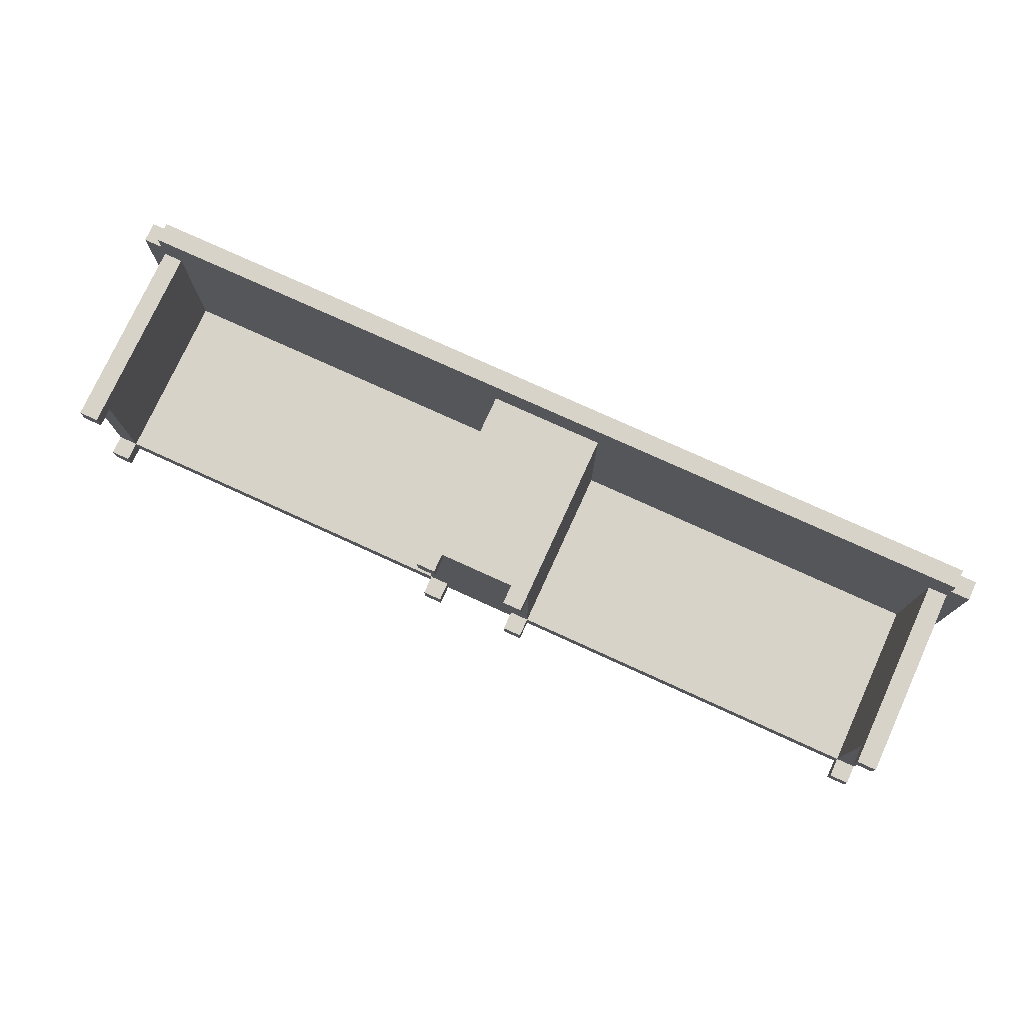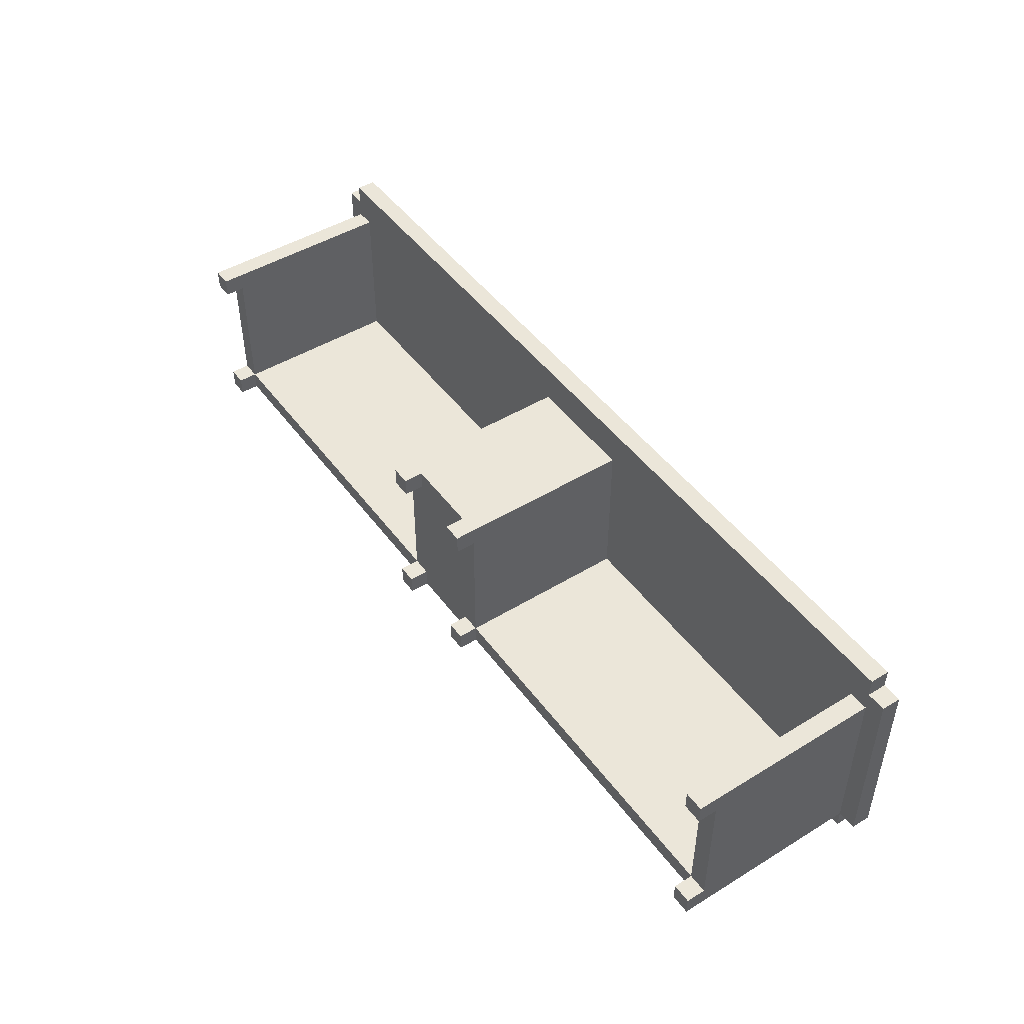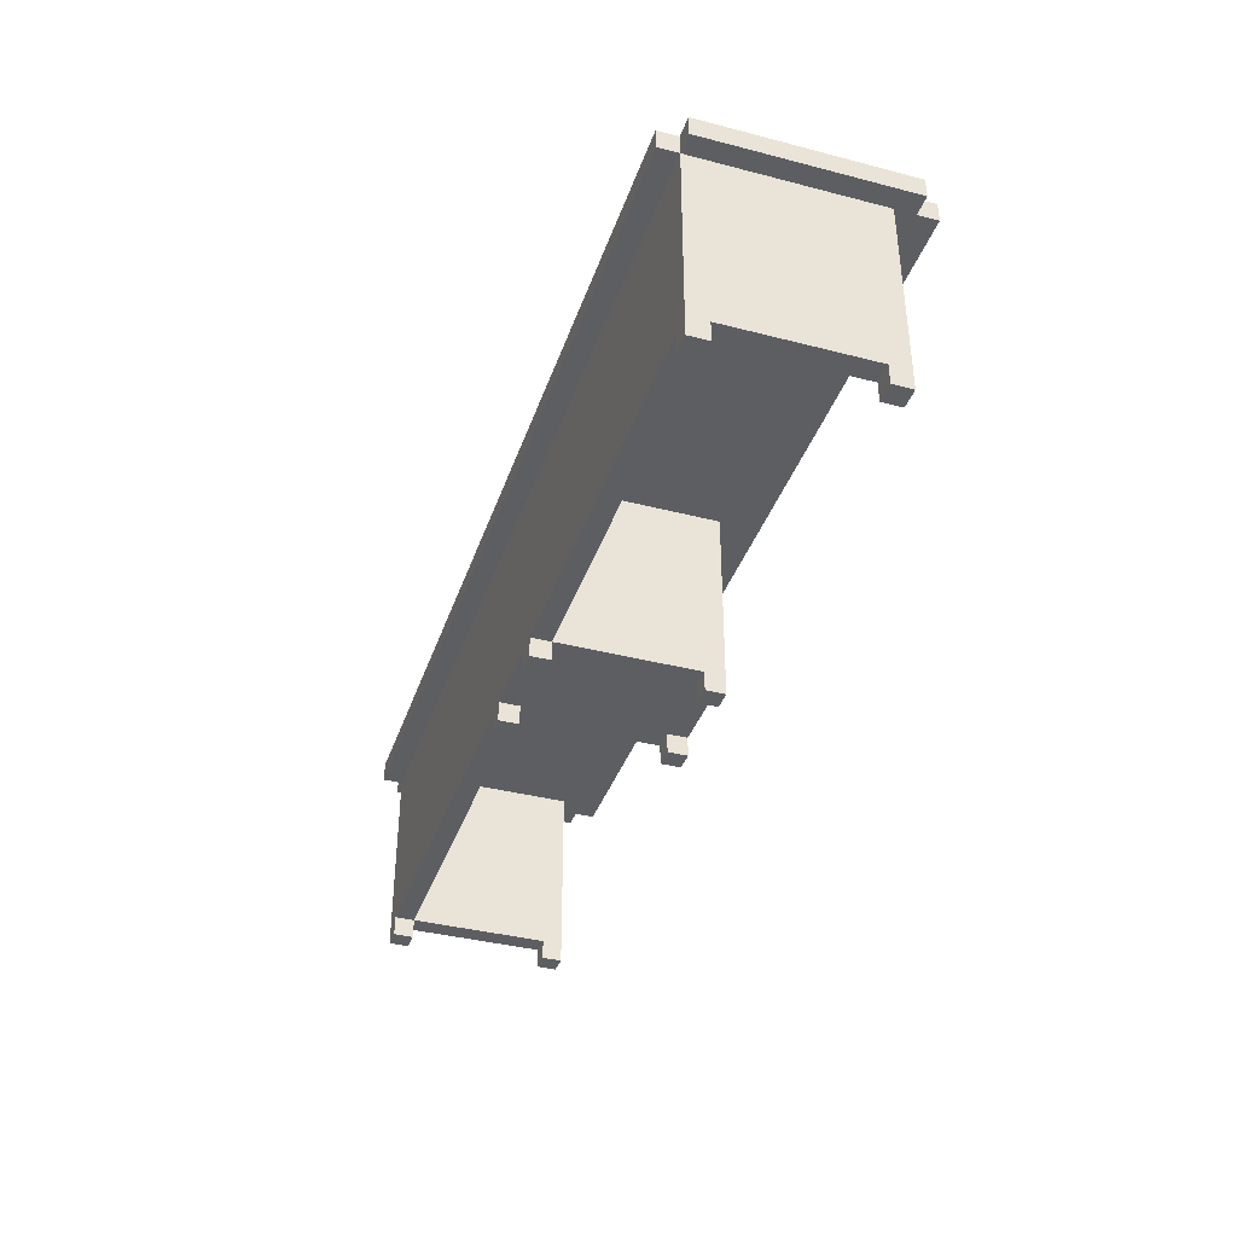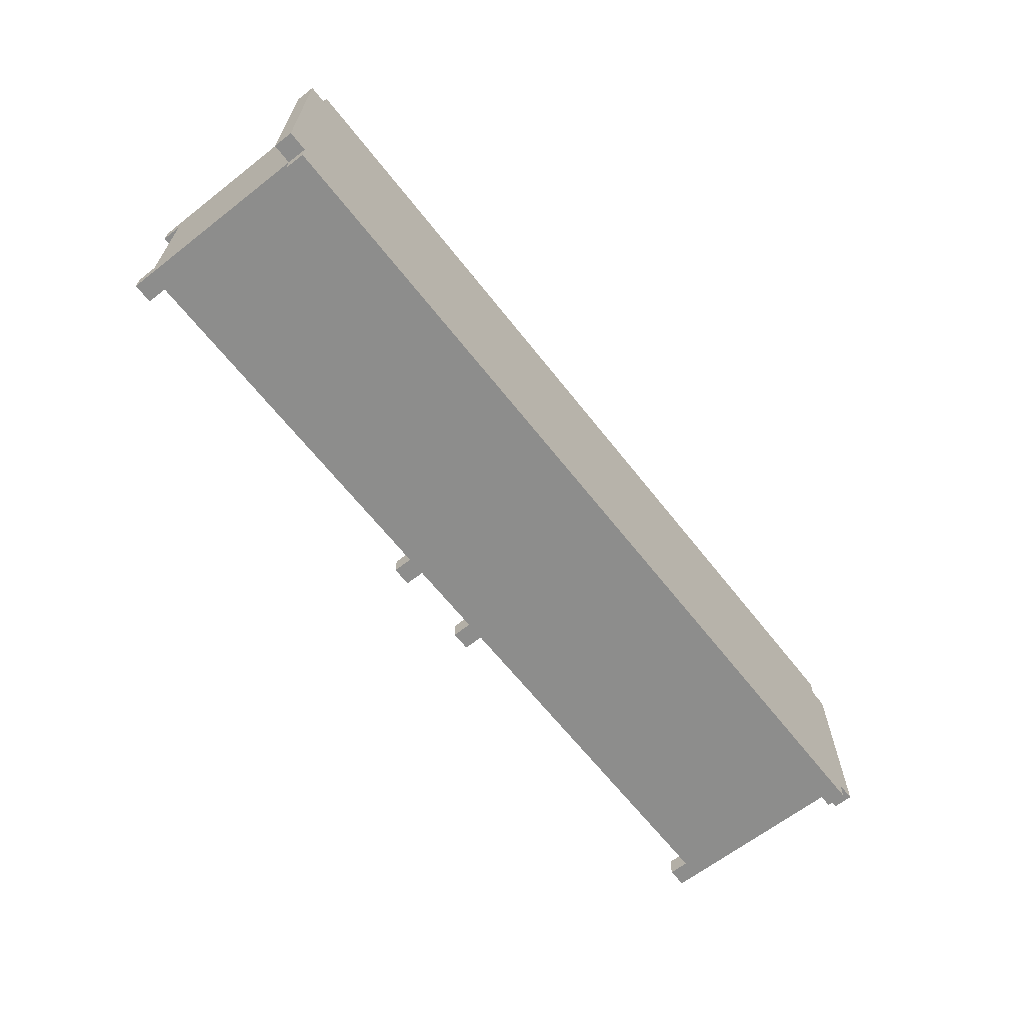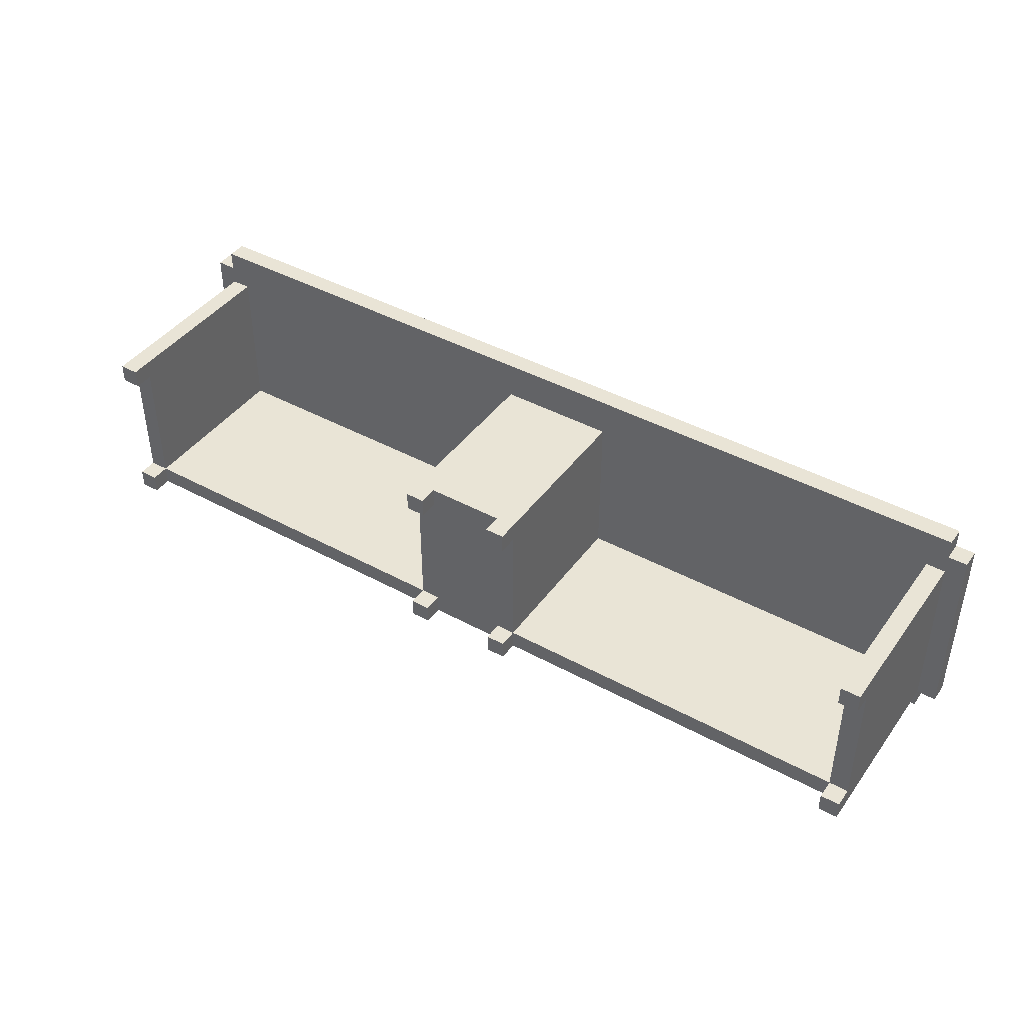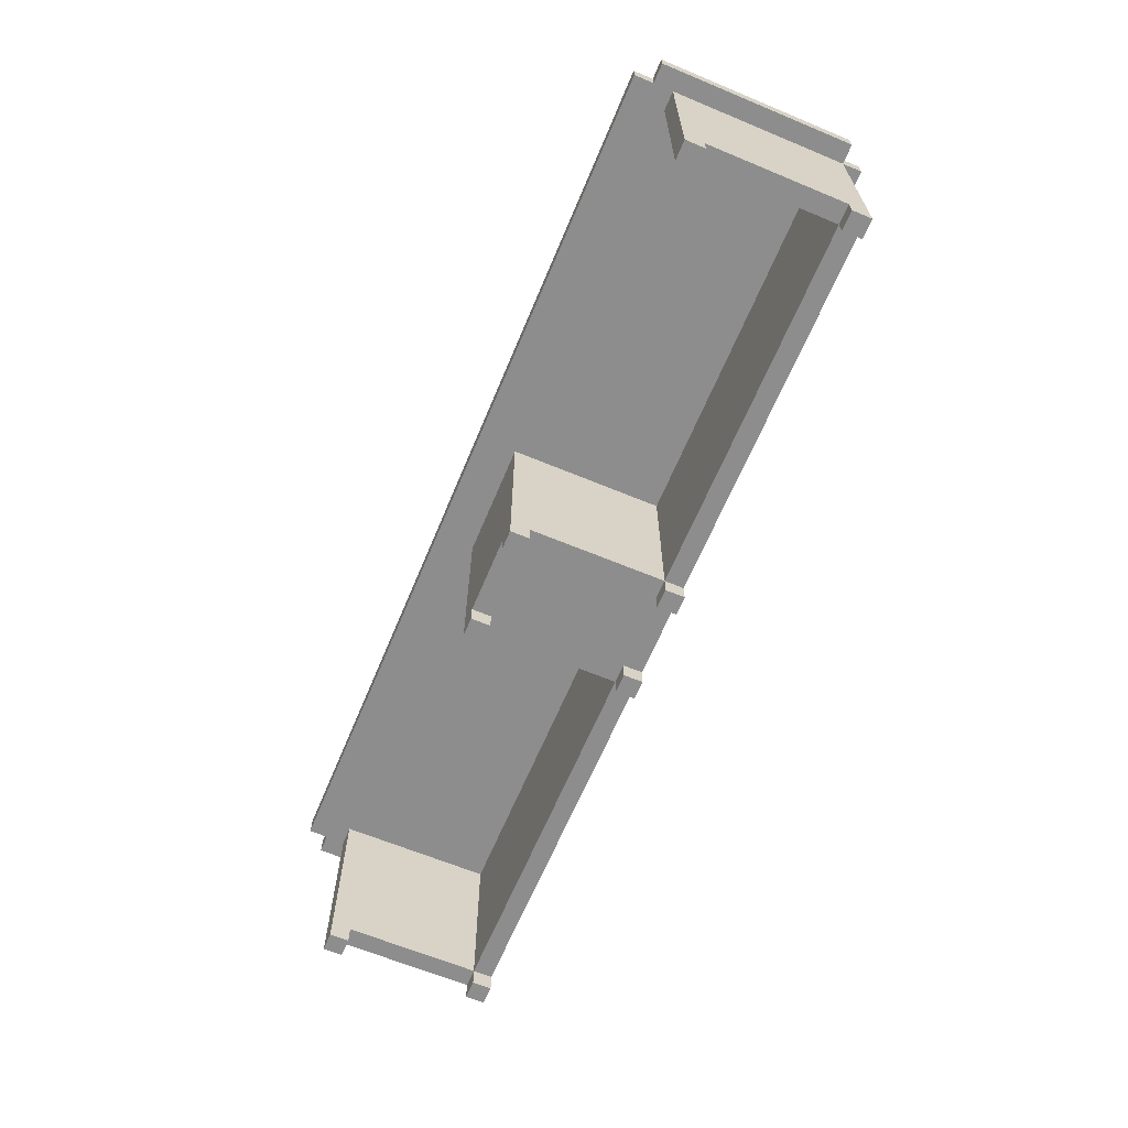
<metadata>
{"format":"obj","ext":"obj","renderer":"f3d","projection":"perspective","resolution":1024,"background":"white","views":[{"elev":76.6,"azim":24.5,"up":"+Z"},{"elev":47.1,"azim":55.4,"up":"+Z"},{"elev":-38.2,"azim":-108.1,"up":"+Y"},{"elev":-64.5,"azim":128.1,"up":"+Z"},{"elev":42.5,"azim":33.1,"up":"+Z"},{"elev":-64.7,"azim":67.3,"up":"+Y"}]}
</metadata>
<code>
o
v 1.3 1 1.8
v 1.3 1 0.8
v 1.3 1.1 1.8
v 1.3 1.1 0.8
v 1.4 0 1.7
v 1.4 0 1.6
v 1.4 0 0.9
v 1.4 0 0.8
v 1.4 0.1 1.7
v 1.4 0.1 1.6
v 1.4 0.1 0.9
v 1.4 0.1 0.8
v 1.4 1 1.9
v 1.4 1 1.8
v 1.4 1 1.7
v 1.4 1 1.6
v 1.4 1 0.9
v 1.4 1 0.8
v 1.4 1 0.7
v 1.4 1.1 1.9
v 1.4 1.1 1.8
v 1.4 1.1 0.8
v 1.4 1.1 0.7
v 3.4 0 1.7
v 3.4 0 1.6
v 3.4 0 0.9
v 3.4 0 0.8
v 3.4 0.1 1.7
v 3.4 0.1 1.6
v 3.4 0.1 0.9
v 3.4 0.1 0.8
v 3.4 0.2 1.6
v 3.4 0.2 0.9
v 3.4 1 1.7
v 3.4 1 1.6
v 3.4 1 0.9
v 3.9 0 1.7
v 3.9 0 1.6
v 3.9 0 0.9
v 3.9 0 0.8
v 3.9 0.1 1.7
v 3.9 0.1 1.6
v 3.9 0.1 0.9
v 3.9 0.1 0.8
v 5.9 0 1.7
v 5.9 0 1.6
v 5.9 0 0.9
v 5.9 0 0.8
v 5.9 0.1 1.7
v 5.9 0.1 1.6
v 5.9 0.1 0.9
v 5.9 0.1 0.8
v 5.9 1 1.7
v 5.9 1 1.6
v 5.9 1 0.9
v 1.5 0 1.7
v 1.5 0 1.6
v 1.5 0 0.9
v 1.5 0 0.8
v 1.5 0.1 1.7
v 1.5 0.1 1.6
v 1.5 0.1 0.9
v 1.5 0.1 0.8
v 1.5 1 1.7
v 1.5 1 1.6
v 1.5 1 0.9
v 3.5 0 1.7
v 3.5 0 1.6
v 3.5 0 0.9
v 3.5 0 0.8
v 3.5 0.1 1.7
v 3.5 0.1 1.6
v 3.5 0.1 0.9
v 3.5 0.1 0.8
v 4 0 1.7
v 4 0 1.6
v 4 0 0.9
v 4 0 0.8
v 4 0.1 1.7
v 4 0.1 1.6
v 4 0.1 0.9
v 4 0.1 0.8
v 4 0.2 1.6
v 4 0.2 0.9
v 4 1 1.7
v 4 1 1.6
v 4 1 0.9
v 6 0 1.7
v 6 0 1.6
v 6 0 0.9
v 6 0 0.8
v 6 0.1 1.7
v 6 0.1 1.6
v 6 0.1 0.9
v 6 0.1 0.8
v 6 1 1.9
v 6 1 1.8
v 6 1 1.7
v 6 1 1.6
v 6 1 0.9
v 6 1 0.8
v 6 1 0.7
v 6 1.1 1.9
v 6 1.1 1.8
v 6 1.1 0.8
v 6 1.1 0.7
v 6.1 1 1.8
v 6.1 1 0.8
v 6.1 1.1 1.8
v 6.1 1.1 0.8
v 1.4 1 1.9
v 1.4 1.1 1.9
v 6 1 1.9
v 6 1.1 1.9
v 1.3 1 1.8
v 1.3 1.1 1.8
v 1.4 1 1.8
v 1.4 1.1 1.8
v 6 1 1.8
v 6 1.1 1.8
v 6.1 1 1.8
v 6.1 1.1 1.8
v 1.4 0 1.7
v 1.4 0.1 1.7
v 1.4 1 1.7
v 1.5 0 1.7
v 1.5 0.1 1.7
v 1.5 1 1.7
v 3.4 0 1.7
v 3.4 0.1 1.7
v 3.4 1 1.7
v 3.5 0 1.7
v 3.5 0.1 1.7
v 3.5 0.2 1.7
v 3.5 0.6 1.7
v 3.5 0.7 1.7
v 3.5 1 1.7
v 3.6 0.3 1.7
v 3.6 0.4 1.7
v 3.6 0.8 1.7
v 3.6 0.9 1.7
v 3.8 0.3 1.7
v 3.8 0.4 1.7
v 3.8 0.8 1.7
v 3.8 0.9 1.7
v 3.9 0 1.7
v 3.9 0.1 1.7
v 3.9 0.2 1.7
v 3.9 0.6 1.7
v 3.9 0.7 1.7
v 3.9 1 1.7
v 4 0 1.7
v 4 0.1 1.7
v 4 1 1.7
v 5.9 0 1.7
v 5.9 0.1 1.7
v 5.9 1 1.7
v 6 0 1.7
v 6 0.1 1.7
v 6 1 1.7
v 1.4 0 0.9
v 1.4 0.1 0.9
v 1.5 0 0.9
v 1.5 0.1 0.9
v 1.5 1 0.9
v 3.4 0 0.9
v 3.4 0.1 0.9
v 3.4 0.2 0.9
v 3.4 1 0.9
v 3.5 0 0.9
v 3.5 0.1 0.9
v 3.9 0 0.9
v 3.9 0.1 0.9
v 4 0 0.9
v 4 0.1 0.9
v 4 0.2 0.9
v 4 1 0.9
v 5.9 0 0.9
v 5.9 0.1 0.9
v 5.9 1 0.9
v 6 0 0.9
v 6 0.1 0.9
v 1.4 0 1.6
v 1.4 0.1 1.6
v 1.5 0 1.6
v 1.5 0.1 1.6
v 3.4 0 1.6
v 3.4 0.1 1.6
v 3.5 0 1.6
v 3.5 0.1 1.6
v 3.9 0 1.6
v 3.9 0.1 1.6
v 4 0 1.6
v 4 0.1 1.6
v 5.9 0 1.6
v 5.9 0.1 1.6
v 6 0 1.6
v 6 0.1 1.6
v 1.3 1 0.8
v 1.3 1.1 0.8
v 1.4 0 0.8
v 1.4 0.1 0.8
v 1.4 1 0.8
v 1.4 1.1 0.8
v 1.5 0 0.8
v 1.5 0.1 0.8
v 1.5 1 0.8
v 3.4 0 0.8
v 3.4 0.1 0.8
v 3.4 1 0.8
v 3.5 0 0.8
v 3.5 0.1 0.8
v 3.5 0.2 0.8
v 3.5 1 0.8
v 3.9 0 0.8
v 3.9 0.1 0.8
v 3.9 0.2 0.8
v 3.9 1 0.8
v 4 0 0.8
v 4 0.1 0.8
v 4 1 0.8
v 5.9 0 0.8
v 5.9 0.1 0.8
v 5.9 1 0.8
v 6 0 0.8
v 6 0.1 0.8
v 6 1 0.8
v 6 1.1 0.8
v 6.1 1 0.8
v 6.1 1.1 0.8
v 1.4 1 0.7
v 1.4 1.1 0.7
v 6 1 0.7
v 6 1.1 0.7
v 1.4 0 1.7
v 1.5 0 1.7
v 3.4 0 1.7
v 3.5 0 1.7
v 3.9 0 1.7
v 4 0 1.7
v 5.9 0 1.7
v 6 0 1.7
v 1.4 0 1.6
v 1.5 0 1.6
v 3.4 0 1.6
v 3.5 0 1.6
v 3.9 0 1.6
v 4 0 1.6
v 5.9 0 1.6
v 6 0 1.6
v 1.4 0 0.9
v 1.5 0 0.9
v 3.4 0 0.9
v 3.5 0 0.9
v 3.9 0 0.9
v 4 0 0.9
v 5.9 0 0.9
v 6 0 0.9
v 1.4 0 0.8
v 1.5 0 0.8
v 3.4 0 0.8
v 3.5 0 0.8
v 3.9 0 0.8
v 4 0 0.8
v 5.9 0 0.8
v 6 0 0.8
v 3.5 0.1 1.7
v 3.9 0.1 1.7
v 1.4 0.1 1.6
v 1.5 0.1 1.6
v 3.4 0.1 1.6
v 3.5 0.1 1.6
v 3.9 0.1 1.6
v 4 0.1 1.6
v 5.9 0.1 1.6
v 6 0.1 1.6
v 1.4 0.1 0.9
v 1.5 0.1 0.9
v 3.4 0.1 0.9
v 3.5 0.1 0.9
v 3.9 0.1 0.9
v 4 0.1 0.9
v 5.9 0.1 0.9
v 6 0.1 0.9
v 1.5 0.1 0.8
v 3.4 0.1 0.8
v 3.5 0.1 0.8
v 3.9 0.1 0.8
v 4 0.1 0.8
v 5.9 0.1 0.8
v 1.4 1 1.9
v 6 1 1.9
v 1.3 1 1.8
v 1.4 1 1.8
v 6 1 1.8
v 6.1 1 1.8
v 1.4 1 1.7
v 1.5 1 1.7
v 3.4 1 1.7
v 3.5 1 1.7
v 3.9 1 1.7
v 4 1 1.7
v 5.9 1 1.7
v 6 1 1.7
v 1.4 1 1.6
v 1.5 1 1.6
v 3.4 1 1.6
v 4 1 1.6
v 5.9 1 1.6
v 6 1 1.6
v 1.4 1 0.9
v 1.5 1 0.9
v 3.4 1 0.9
v 4 1 0.9
v 5.9 1 0.9
v 6 1 0.9
v 1.3 1 0.8
v 1.4 1 0.8
v 1.5 1 0.8
v 3.4 1 0.8
v 3.5 1 0.8
v 3.9 1 0.8
v 4 1 0.8
v 5.9 1 0.8
v 6 1 0.8
v 6.1 1 0.8
v 1.4 1 0.7
v 6 1 0.7
v 1.4 1.1 1.9
v 6 1.1 1.9
v 1.3 1.1 1.8
v 1.4 1.1 1.8
v 6 1.1 1.8
v 6.1 1.1 1.8
v 1.3 1.1 0.8
v 1.4 1.1 0.8
v 6 1.1 0.8
v 6.1 1.1 0.8
v 1.4 1.1 0.7
v 6 1.1 0.7
f 3 2 1
f 4 2 3
f 9 6 5
f 10 6 9
f 11 8 7
f 12 8 11
f 15 10 9
f 16 11 10
f 16 10 15
f 17 12 11
f 17 11 16
f 18 12 17
f 20 14 13
f 21 14 20
f 22 19 18
f 23 19 22
f 28 25 24
f 29 25 28
f 30 27 26
f 31 27 30
f 32 29 28
f 32 30 29
f 33 30 32
f 34 32 28
f 35 33 32
f 35 32 34
f 36 33 35
f 41 38 37
f 42 38 41
f 43 40 39
f 44 40 43
f 49 46 45
f 50 46 49
f 51 48 47
f 52 48 51
f 53 50 49
f 54 51 50
f 54 50 53
f 55 51 54
f 56 57 60
f 60 57 61
f 58 59 62
f 62 59 63
f 60 61 64
f 61 62 65
f 64 61 65
f 65 62 66
f 67 68 71
f 71 68 72
f 69 70 73
f 73 70 74
f 75 76 79
f 79 76 80
f 77 78 81
f 81 78 82
f 79 80 83
f 80 81 83
f 83 81 84
f 79 83 85
f 83 84 86
f 85 83 86
f 86 84 87
f 88 89 92
f 92 89 93
f 90 91 94
f 94 91 95
f 92 93 98
f 93 94 99
f 98 93 99
f 94 95 100
f 99 94 100
f 100 95 101
f 96 97 103
f 103 97 104
f 101 102 105
f 105 102 106
f 107 108 109
f 109 108 110
f 113 112 111
f 114 112 113
f 117 116 115
f 118 116 117
f 121 120 119
f 122 120 121
f 126 124 123
f 127 125 124
f 127 124 126
f 128 125 127
f 132 130 129
f 133 131 130
f 133 130 132
f 134 131 133
f 135 131 134
f 136 131 135
f 137 131 136
f 138 135 134
f 139 135 138
f 140 137 136
f 141 137 140
f 142 138 134
f 142 139 138
f 143 135 139
f 143 139 142
f 144 141 140
f 144 140 136
f 145 137 141
f 145 141 144
f 147 134 133
f 148 142 134
f 148 143 142
f 148 134 147
f 149 136 135
f 149 143 148
f 149 135 143
f 150 144 136
f 150 136 149
f 150 145 144
f 151 137 145
f 151 145 150
f 152 147 146
f 153 150 149
f 153 147 152
f 153 148 147
f 153 151 150
f 153 149 148
f 154 151 153
f 158 156 155
f 159 157 156
f 159 156 158
f 160 157 159
f 163 162 161
f 164 162 163
f 167 165 164
f 168 165 167
f 169 165 168
f 170 167 166
f 171 167 170
f 174 173 172
f 175 173 174
f 179 177 176
f 179 176 175
f 180 177 179
f 181 179 178
f 182 179 181
f 183 184 185
f 185 184 186
f 187 188 189
f 189 188 190
f 191 192 193
f 193 192 194
f 195 196 197
f 197 196 198
f 199 200 203
f 203 200 204
f 201 202 205
f 202 203 206
f 205 202 206
f 206 203 207
f 206 207 209
f 209 207 210
f 208 209 211
f 209 210 212
f 211 209 212
f 212 210 213
f 213 210 214
f 212 213 216
f 213 214 217
f 216 213 217
f 217 214 218
f 215 216 219
f 216 217 220
f 219 216 220
f 217 218 220
f 220 218 221
f 220 221 223
f 223 221 224
f 222 223 225
f 223 224 226
f 225 223 226
f 226 224 227
f 227 228 229
f 229 228 230
f 231 232 233
f 233 232 234
f 243 236 235
f 244 236 243
f 245 238 237
f 246 238 245
f 247 240 239
f 248 240 247
f 249 242 241
f 250 242 249
f 259 252 251
f 260 252 259
f 261 254 253
f 262 254 261
f 263 256 255
f 264 256 263
f 265 258 257
f 266 258 265
f 272 268 267
f 273 268 272
f 277 270 269
f 278 270 277
f 279 272 271
f 279 273 272
f 279 274 273
f 280 274 279
f 281 274 280
f 282 274 281
f 283 276 275
f 284 276 283
f 285 279 278
f 286 279 285
f 287 281 280
f 288 281 287
f 289 283 282
f 290 283 289
f 294 292 291
f 295 292 294
f 297 294 293
f 297 296 295
f 297 295 294
f 298 296 297
f 299 296 298
f 300 296 299
f 301 296 300
f 302 296 301
f 303 296 302
f 304 296 303
f 305 297 293
f 306 299 298
f 307 299 306
f 308 303 302
f 309 303 308
f 310 296 304
f 311 305 293
f 312 307 306
f 313 307 312
f 314 309 308
f 315 309 314
f 316 296 310
f 317 311 293
f 318 311 317
f 325 296 316
f 326 296 325
f 327 324 323
f 327 325 324
f 327 319 318
f 327 323 322
f 327 322 321
f 327 321 320
f 327 320 319
f 328 325 327
f 329 330 332
f 332 330 333
f 331 332 335
f 333 334 335
f 332 333 335
f 335 334 336
f 336 334 337
f 337 334 338
f 336 337 339
f 339 337 340

</code>
